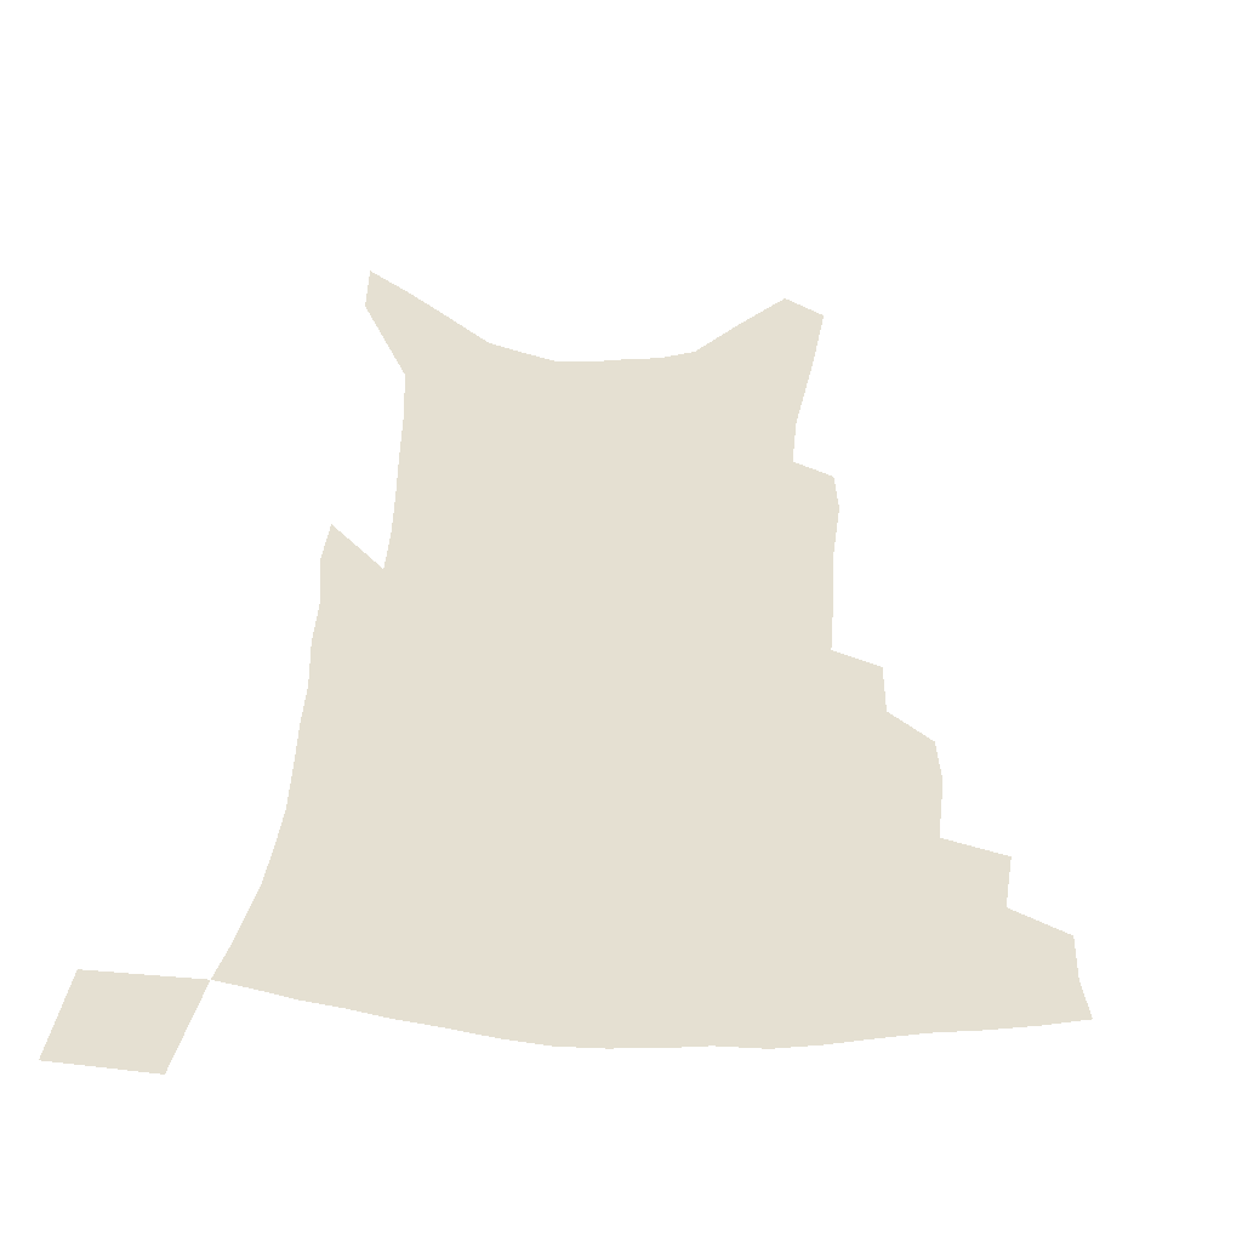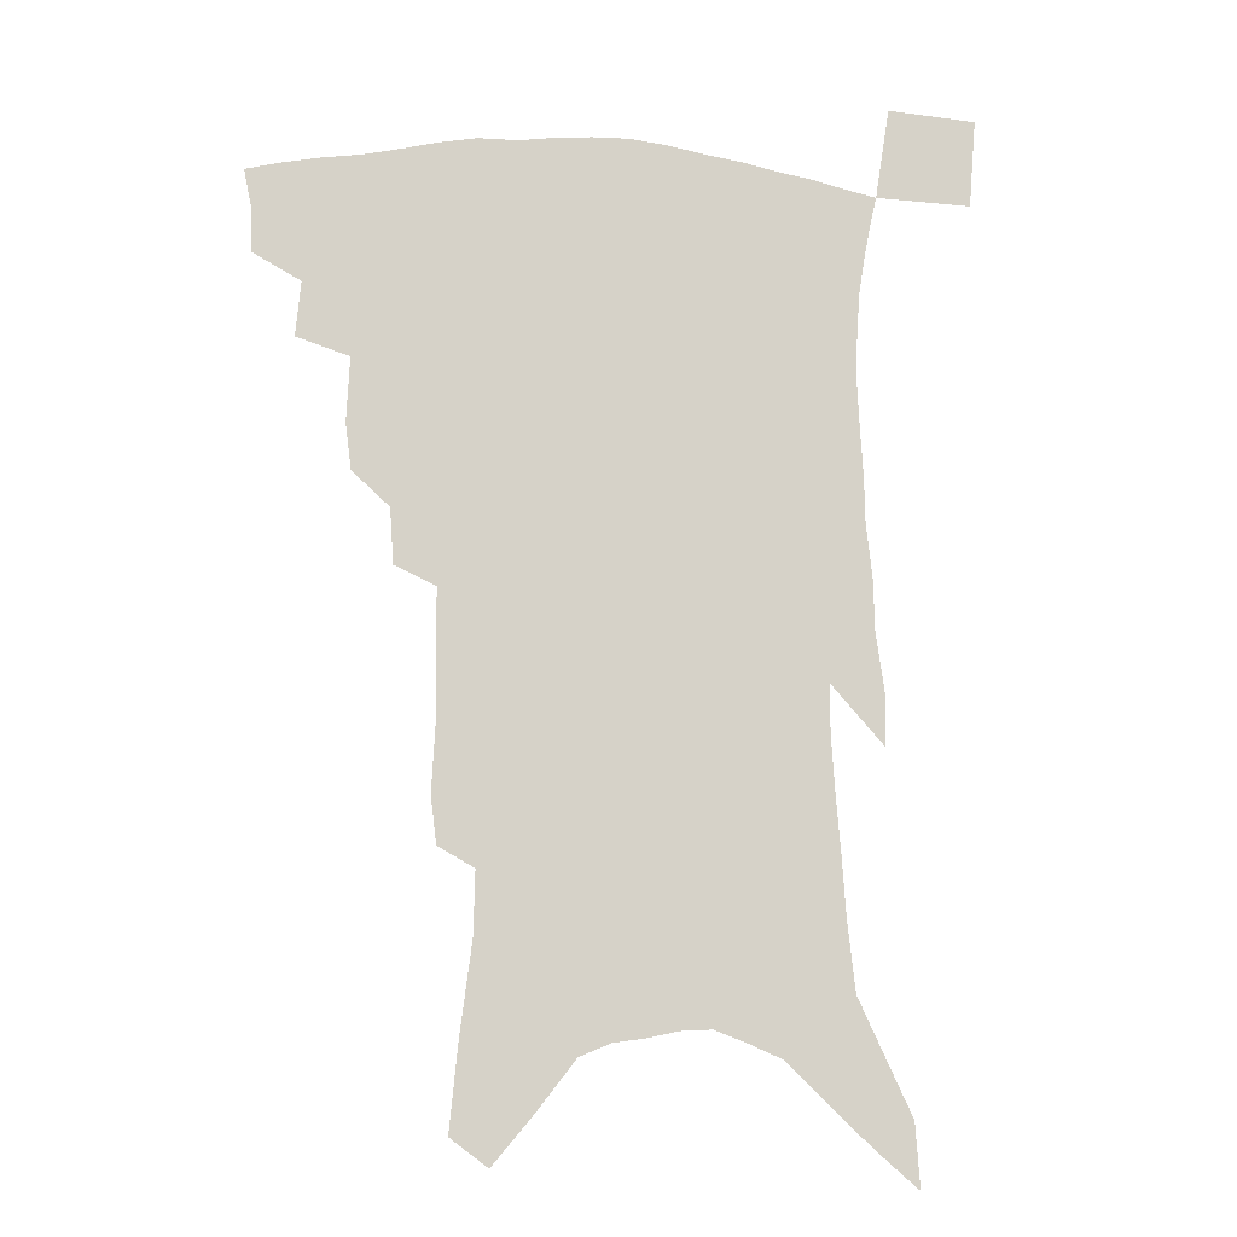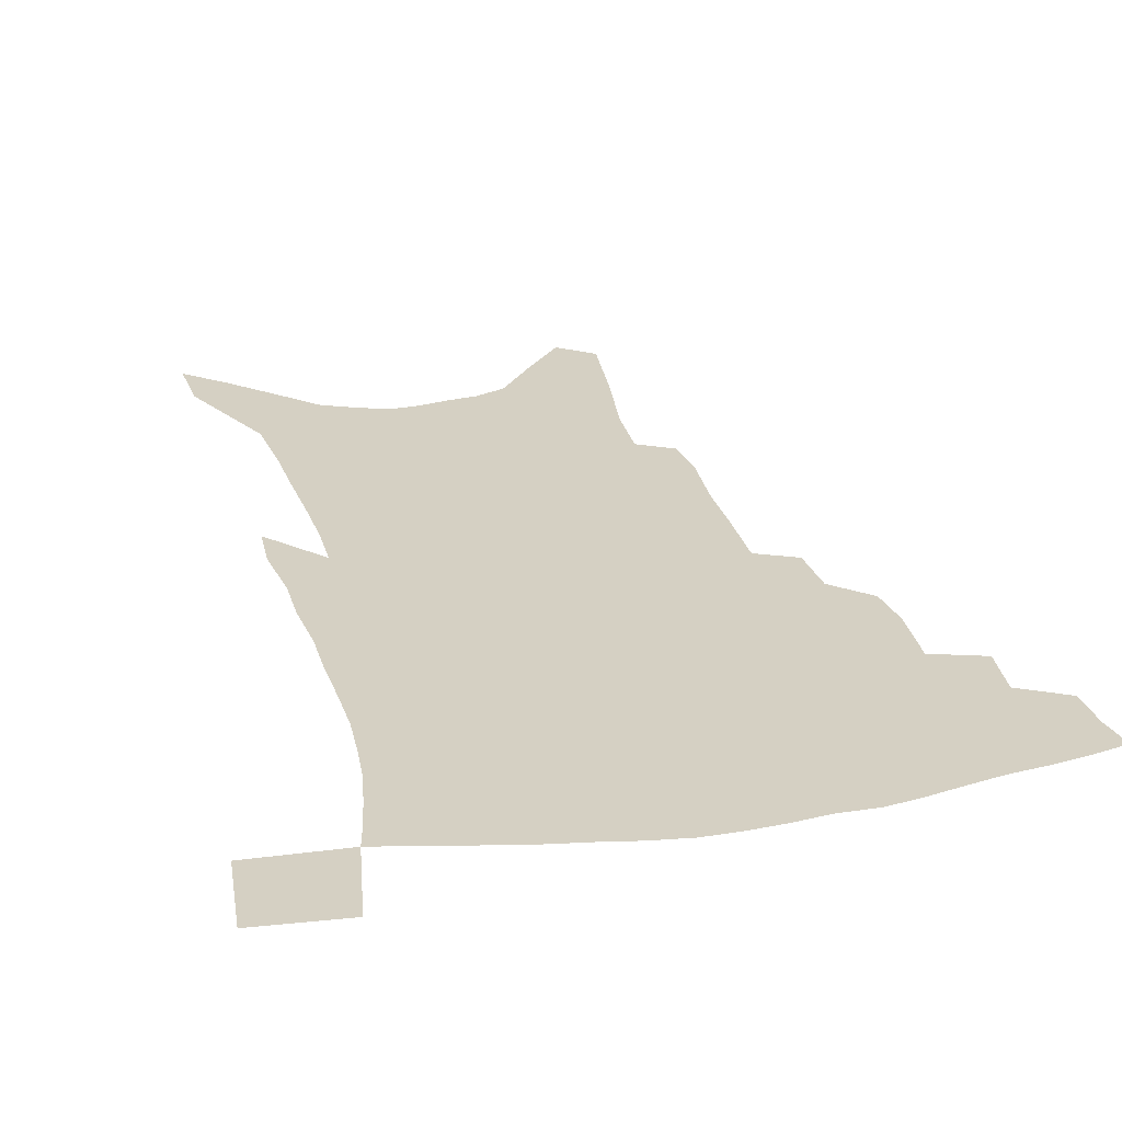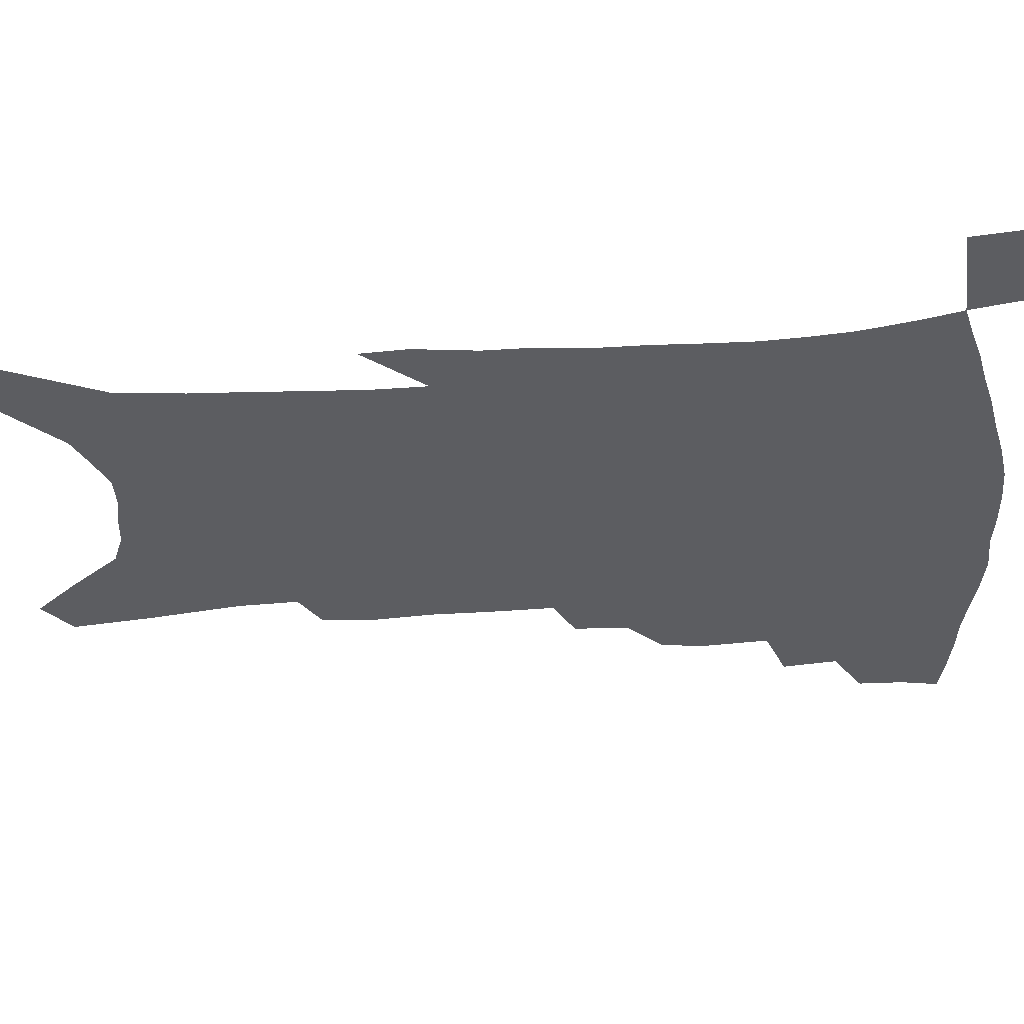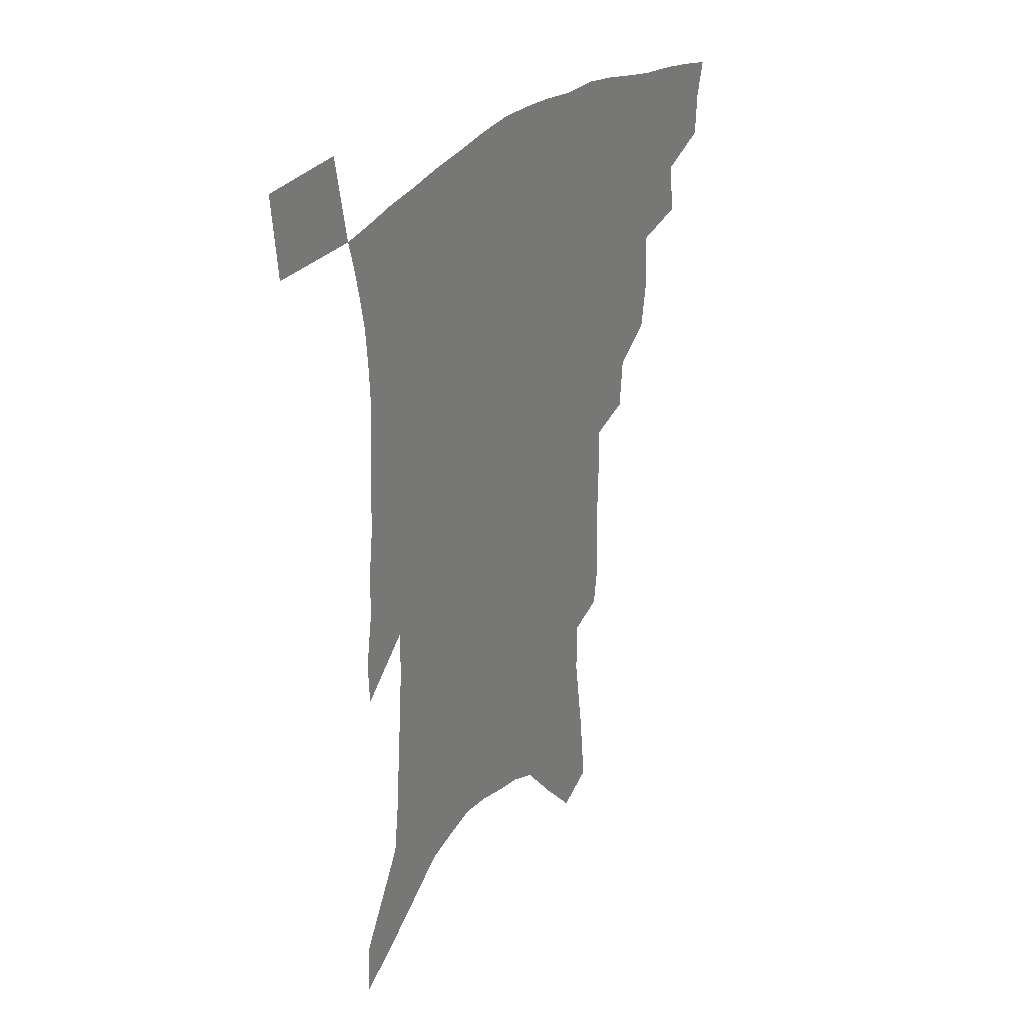
<metadata>
{"format":"obj","ext":"obj","renderer":"f3d","projection":"perspective","resolution":1024,"background":"white","views":[{"elev":37.8,"azim":-175.7,"up":"+Z"},{"elev":-11.9,"azim":-8.9,"up":"+Y"},{"elev":26.1,"azim":166.4,"up":"+Z"},{"elev":-36.5,"azim":96.0,"up":"+Z"},{"elev":32.4,"azim":127.1,"up":"+Y"}]}
</metadata>
<code>
v 457.4 389.9 0
v 456.7 405.6 0
v 454 418.8 0
v 472.3 361.4 0
v 474 380.7 0
v 471.8 394.6 0
v 469.7 408.2 0
v 466.8 422 0
v 491.7 316.7 0
v 489.6 332.6 0
v 490.7 355.4 0
v 489.3 370.8 0
v 487.9 385 0
v 485.2 397.8 0
v 482.5 411 0
v 479.7 424.5 0
v 506 285.4 0
v 504.7 304.7 0
v 504.6 325.3 0
v 503.9 342.8 0
v 504.1 361.5 0
v 502.6 375.1 0
v 500.6 387.8 0
v 498.2 400.4 0
v 495.9 413.3 0
v 493.5 426.4 0
v 521.4 194 0
v 519.4 210.3 0
v 520.7 234.9 0
v 520.3 255.3 0
v 520.4 278.8 0
v 518.7 296.8 0
v 519.8 320.5 0
v 518.6 335.6 0
v 517 349.5 0
v 516.3 364.6 0
v 514.9 377.7 0
v 513 390.2 0
v 510.8 402.7 0
v 508.7 415.6 0
v 506.3 429.3 0
v 526.4 102.7 0
v 529.3 132.3 0
v 533.5 165.3 0
v 534 186.9 0
v 534.8 211.4 0
v 533.7 229.8 0
v 533.5 250.4 0
v 532.9 270.3 0
v 531.9 288.2 0
v 530.7 304.8 0
v 531.2 325.2 0
v 530 339.2 0
v 529.5 354.2 0
v 528.2 366.9 0
v 527.2 379.9 0
v 525.2 392.2 0
v 523.5 404.8 0
v 521.5 417.5 0
v 519.1 432.4 0
v 539.4 92.95 0
v 541.8 122.9 0
v 544.2 151.9 0
v 545.6 176.9 0
v 545.7 198.4 0
v 546.8 225.2 0
v 545.9 243.1 0
v 544.6 259.6 0
v 543.3 275.1 0
v 542.7 293.7 0
v 542.7 312.9 0
v 542.2 328.4 0
v 541.6 342.9 0
v 541.3 357 0
v 540.4 369.5 0
v 539.8 382 0
v 538 394 0
v 536.2 406.7 0
v 534.2 420.2 0
v 532 434.7 0
v 553.4 109.6 0
v 555.9 140.8 0
v 557.8 169.2 0
v 557.2 187.6 0
v 556.6 206.8 0
v 557.3 233 0
v 556.4 250 0
v 555.8 268.4 0
v 554.3 282.1 0
v 553.8 299.5 0
v 553.7 317.2 0
v 553.3 331.8 0
v 553.2 346.1 0
v 552.7 359 0
v 552.3 371.7 0
v 551.4 383.3 0
v 550.3 395.3 0
v 549.6 407.5 0
v 547.9 420.5 0
v 545.8 434.7 0
v 567.3 127.5 0
v 568.4 154.4 0
v 568 173.5 0
v 567.5 192.8 0
v 567.6 216.6 0
v 567.1 234.6 0
v 566.4 254.2 0
v 565.7 270.8 0
v 564.9 287.1 0
v 564.6 304.4 0
v 564.4 320.5 0
v 563.9 332.7 0
v 564.1 347.9 0
v 564.1 361.1 0
v 563.8 372.8 0
v 562.9 384.2 0
v 562.8 396.2 0
v 562 408.4 0
v 560.7 421.3 0
v 558.6 436.5 0
v 578.3 132.1 0
v 578.9 159.3 0
v 578.6 180.4 0
v 577.5 195.4 0
v 577.6 219.2 0
v 576.9 237.4 0
v 576.3 254.5 0
v 575.6 271.7 0
v 575 286.7 0
v 574.8 303.8 0
v 574.7 321.2 0
v 575.1 336.7 0
v 574.8 348.5 0
v 574.9 361.5 0
v 575.2 373.7 0
v 575 385 0
v 575.2 396.8 0
v 574.7 408.6 0
v 573.1 422.5 0
v 571.4 437.5 0
v 589.2 133.6 0
v 589.2 161 0
v 588.7 181.8 0
v 588.2 204.3 0
v 587.6 221.8 0
v 587 242.5 0
v 586.4 257.7 0
v 586 276.8 0
v 585.7 291.6 0
v 585.3 306.9 0
v 585.2 323.5 0
v 585.3 337.6 0
v 585.6 350.2 0
v 586 363.3 0
v 586.2 373.8 0
v 587 386 0
v 586.9 397.2 0
v 586.7 408.6 0
v 585.4 422.8 0
v 584.1 437.8 0
v 600.1 136 0
v 599.6 160.3 0
v 598.9 181.8 0
v 598.5 200.7 0
v 597.6 220 0
v 597 240 0
v 596.3 259 0
v 596.2 273.8 0
v 595.5 293.6 0
v 595.4 307.4 0
v 595.3 323.2 0
v 595.6 335.5 0
v 596 350.3 0
v 596.5 362.2 0
v 597.6 375 0
v 598.2 386.2 0
v 598.5 397.2 0
v 598.4 409.4 0
v 597.9 422.4 0
v 597.4 436.1 0
v 610.9 136.5 0
v 610.5 155.9 0
v 609.2 179.9 0
v 608.5 200 0
v 607.5 220.6 0
v 606.8 240.6 0
v 606.5 256.5 0
v 606 274.2 0
v 605.9 290.3 0
v 605.5 306.5 0
v 605.5 321.7 0
v 605.9 337.9 0
v 606.3 349.6 0
v 607.1 361.3 0
v 608 374.4 0
v 609 385.7 0
v 609.9 396.7 0
v 611.2 408 0
v 611.3 420.1 0
v 611.1 433.5 0
v 622.3 132.2 0
v 621.2 154.1 0
v 620.7 172.5 0
v 619.2 195.7 0
v 617.3 221.3 0
v 616.6 239.8 0
v 616.6 255 0
v 615.7 273.9 0
v 616.4 286.4 0
v 616 303.1 0
v 616 318 0
v 615.7 336.7 0
v 616.4 349.6 0
v 617.5 360.6 0
v 618.5 372.7 0
v 619.7 384.2 0
v 621.1 395.6 0
v 622.9 406.8 0
v 623.5 418.4 0
v 623.7 431.5 0
v 633.8 127.2 0
v 632.9 147.9 0
v 630.9 172.5 0
v 630.1 191.4 0
v 628.5 213.7 0
v 627.5 233.5 0
v 627.8 248.7 0
v 626.6 268.2 0
v 626.4 284.7 0
v 626.2 300.7 0
v 626.2 316.2 0
v 626.8 330.5 0
v 626.6 346.6 0
v 627.9 358.3 0
v 629 370.8 0
v 630.3 383.7 0
v 631.9 394.1 0
v 633.6 405.6 0
v 635.2 416.4 0
v 636.2 428.8 0
v 648.4 113.1 0
v 645.9 138.1 0
v 643.4 162.7 0
v 642.1 183.4 0
v 639.4 208.1 0
v 638.9 226 0
v 638.6 243.4 0
v 637.6 262.2 0
v 637 279.9 0
v 637.5 294.7 0
v 636.6 312.5 0
v 637.5 326 0
v 637.3 342.1 0
v 638.3 355.3 0
v 639.6 367.6 0
v 640.6 381.2 0
v 642.5 392.8 0
v 644.3 403.9 0
v 646.2 414.7 0
v 647.7 426.8 0
v 663.3 98.87 0
v 660.4 124.6 0
v 658.1 148.1 0
v 655.5 171.8 0
v 654.1 192.8 0
v 652.4 213.6 0
v 651.1 233.2 0
v 650.9 250.5 0
v 650.9 267.8 0
v 649.8 286.2 0
v 648.9 303.9 0
v 648.8 319.7 0
v 650.4 332.6 0
v 649.2 350.7 0
v 649.9 365 0
v 650.6 379.4 0
v 653.1 390.2 0
v 654.9 401.9 0
v 657 412.8 0
v 659.3 423.9 0
v 678.1 85.95 0
v 676.6 108.2 0
v 669.4 229.7 0
v 670 246.6 0
v 666.9 268.8 0
v 666.5 285.9 0
v 664.4 305.4 0
v 664 321.8 0
v 663 339.7 0
v 662.2 357 0
v 662.7 372 0
v 663.8 386.6 0
v 665.7 398.8 0
v 667.9 410.5 0
v 670.4 421.5 0
v 675.5 453.9 0
v 703.9 420.3 0
v 706.5 451.6 0
f 5 6 1
f 1 6 2
f 6 7 2
f 2 7 3
f 7 8 3
f 11 12 4
f 4 12 5
f 12 13 5
f 5 13 6
f 13 14 6
f 6 14 7
f 14 15 7
f 7 15 8
f 15 16 8
f 18 19 9
f 9 19 10
f 19 20 10
f 10 20 11
f 20 21 11
f 11 21 12
f 21 22 12
f 12 22 13
f 22 23 13
f 13 23 14
f 23 24 14
f 14 24 15
f 24 25 15
f 15 25 16
f 25 26 16
f 31 32 17
f 17 32 18
f 32 33 18
f 18 33 19
f 33 34 19
f 19 34 20
f 34 35 20
f 20 35 21
f 35 36 21
f 21 36 22
f 36 37 22
f 22 37 23
f 37 38 23
f 23 38 24
f 38 39 24
f 24 39 25
f 39 40 25
f 25 40 26
f 40 41 26
f 45 46 27
f 27 46 28
f 46 47 28
f 28 47 29
f 47 48 29
f 29 48 30
f 48 49 30
f 30 49 31
f 49 50 31
f 31 50 32
f 50 51 32
f 32 51 33
f 51 52 33
f 33 52 34
f 52 53 34
f 34 53 35
f 53 54 35
f 35 54 36
f 54 55 36
f 36 55 37
f 55 56 37
f 37 56 38
f 56 57 38
f 38 57 39
f 57 58 39
f 39 58 40
f 58 59 40
f 40 59 41
f 59 60 41
f 61 62 42
f 42 62 43
f 62 63 43
f 43 63 44
f 63 64 44
f 44 64 45
f 64 65 45
f 45 65 46
f 65 66 46
f 46 66 47
f 66 67 47
f 47 67 48
f 67 68 48
f 48 68 49
f 68 69 49
f 49 69 50
f 69 70 50
f 50 70 51
f 70 71 51
f 51 71 52
f 71 72 52
f 52 72 53
f 72 73 53
f 53 73 54
f 73 74 54
f 54 74 55
f 74 75 55
f 55 75 56
f 75 76 56
f 56 76 57
f 76 77 57
f 57 77 58
f 77 78 58
f 58 78 59
f 78 79 59
f 59 79 60
f 79 80 60
f 61 81 62
f 81 82 62
f 62 82 63
f 82 83 63
f 63 83 64
f 83 84 64
f 64 84 65
f 84 85 65
f 65 85 66
f 85 86 66
f 66 86 67
f 86 87 67
f 67 87 68
f 87 88 68
f 68 88 69
f 88 89 69
f 69 89 70
f 89 90 70
f 70 90 71
f 90 91 71
f 71 91 72
f 91 92 72
f 72 92 73
f 92 93 73
f 73 93 74
f 93 94 74
f 74 94 75
f 94 95 75
f 75 95 76
f 95 96 76
f 76 96 77
f 96 97 77
f 77 97 78
f 97 98 78
f 78 98 79
f 98 99 79
f 79 99 80
f 99 100 80
f 81 101 82
f 101 102 82
f 82 102 83
f 102 103 83
f 83 103 84
f 103 104 84
f 84 104 85
f 104 105 85
f 85 105 86
f 105 106 86
f 86 106 87
f 106 107 87
f 87 107 88
f 107 108 88
f 88 108 89
f 108 109 89
f 89 109 90
f 109 110 90
f 90 110 91
f 110 111 91
f 91 111 92
f 111 112 92
f 92 112 93
f 112 113 93
f 93 113 94
f 113 114 94
f 94 114 95
f 114 115 95
f 95 115 96
f 115 116 96
f 96 116 97
f 116 117 97
f 97 117 98
f 117 118 98
f 98 118 99
f 118 119 99
f 99 119 100
f 119 120 100
f 101 121 102
f 121 122 102
f 102 122 103
f 122 123 103
f 103 123 104
f 123 124 104
f 104 124 105
f 124 125 105
f 105 125 106
f 125 126 106
f 106 126 107
f 126 127 107
f 107 127 108
f 127 128 108
f 108 128 109
f 128 129 109
f 109 129 110
f 129 130 110
f 110 130 111
f 130 131 111
f 111 131 112
f 131 132 112
f 112 132 113
f 132 133 113
f 113 133 114
f 133 134 114
f 114 134 115
f 134 135 115
f 115 135 116
f 135 136 116
f 116 136 117
f 136 137 117
f 117 137 118
f 137 138 118
f 118 138 119
f 138 139 119
f 119 139 120
f 139 140 120
f 121 141 122
f 141 142 122
f 122 142 123
f 142 143 123
f 123 143 124
f 143 144 124
f 124 144 125
f 144 145 125
f 125 145 126
f 145 146 126
f 126 146 127
f 146 147 127
f 127 147 128
f 147 148 128
f 128 148 129
f 148 149 129
f 129 149 130
f 149 150 130
f 130 150 131
f 150 151 131
f 131 151 132
f 151 152 132
f 132 152 133
f 152 153 133
f 133 153 134
f 153 154 134
f 134 154 135
f 154 155 135
f 135 155 136
f 155 156 136
f 136 156 137
f 156 157 137
f 137 157 138
f 157 158 138
f 138 158 139
f 158 159 139
f 139 159 140
f 159 160 140
f 141 161 142
f 161 162 142
f 142 162 143
f 162 163 143
f 143 163 144
f 163 164 144
f 144 164 145
f 164 165 145
f 145 165 146
f 165 166 146
f 146 166 147
f 166 167 147
f 147 167 148
f 167 168 148
f 148 168 149
f 168 169 149
f 149 169 150
f 169 170 150
f 150 170 151
f 170 171 151
f 151 171 152
f 171 172 152
f 152 172 153
f 172 173 153
f 153 173 154
f 173 174 154
f 154 174 155
f 174 175 155
f 155 175 156
f 175 176 156
f 156 176 157
f 176 177 157
f 157 177 158
f 177 178 158
f 158 178 159
f 178 179 159
f 159 179 160
f 179 180 160
f 161 181 162
f 181 182 162
f 162 182 163
f 182 183 163
f 163 183 164
f 183 184 164
f 164 184 165
f 184 185 165
f 165 185 166
f 185 186 166
f 166 186 167
f 186 187 167
f 167 187 168
f 187 188 168
f 168 188 169
f 188 189 169
f 169 189 170
f 189 190 170
f 170 190 171
f 190 191 171
f 171 191 172
f 191 192 172
f 172 192 173
f 192 193 173
f 173 193 174
f 193 194 174
f 174 194 175
f 194 195 175
f 175 195 176
f 195 196 176
f 176 196 177
f 196 197 177
f 177 197 178
f 197 198 178
f 178 198 179
f 198 199 179
f 179 199 180
f 199 200 180
f 181 201 182
f 201 202 182
f 182 202 183
f 202 203 183
f 183 203 184
f 203 204 184
f 184 204 185
f 204 205 185
f 185 205 186
f 205 206 186
f 186 206 187
f 206 207 187
f 187 207 188
f 207 208 188
f 188 208 189
f 208 209 189
f 189 209 190
f 209 210 190
f 190 210 191
f 210 211 191
f 191 211 192
f 211 212 192
f 192 212 193
f 212 213 193
f 193 213 194
f 213 214 194
f 194 214 195
f 214 215 195
f 195 215 196
f 215 216 196
f 196 216 197
f 216 217 197
f 197 217 198
f 217 218 198
f 198 218 199
f 218 219 199
f 199 219 200
f 219 220 200
f 201 221 202
f 221 222 202
f 202 222 203
f 222 223 203
f 203 223 204
f 223 224 204
f 204 224 205
f 224 225 205
f 205 225 206
f 225 226 206
f 206 226 207
f 226 227 207
f 207 227 208
f 227 228 208
f 208 228 209
f 228 229 209
f 209 229 210
f 229 230 210
f 210 230 211
f 230 231 211
f 211 231 212
f 231 232 212
f 212 232 213
f 232 233 213
f 213 233 214
f 233 234 214
f 214 234 215
f 234 235 215
f 215 235 216
f 235 236 216
f 216 236 217
f 236 237 217
f 217 237 218
f 237 238 218
f 218 238 219
f 238 239 219
f 219 239 220
f 239 240 220
f 221 241 222
f 241 242 222
f 222 242 223
f 242 243 223
f 223 243 224
f 243 244 224
f 224 244 225
f 244 245 225
f 225 245 226
f 245 246 226
f 226 246 227
f 246 247 227
f 227 247 228
f 247 248 228
f 228 248 229
f 248 249 229
f 229 249 230
f 249 250 230
f 230 250 231
f 250 251 231
f 231 251 232
f 251 252 232
f 232 252 233
f 252 253 233
f 233 253 234
f 253 254 234
f 234 254 235
f 254 255 235
f 235 255 236
f 255 256 236
f 236 256 237
f 256 257 237
f 237 257 238
f 257 258 238
f 238 258 239
f 258 259 239
f 239 259 240
f 259 260 240
f 241 261 242
f 261 262 242
f 242 262 243
f 262 263 243
f 243 263 244
f 263 264 244
f 244 264 245
f 264 265 245
f 245 265 246
f 265 266 246
f 246 266 247
f 266 267 247
f 247 267 248
f 267 268 248
f 248 268 249
f 268 269 249
f 249 269 250
f 269 270 250
f 250 270 251
f 270 271 251
f 251 271 252
f 271 272 252
f 252 272 253
f 272 273 253
f 253 273 254
f 273 274 254
f 254 274 255
f 274 275 255
f 255 275 256
f 275 276 256
f 256 276 257
f 276 277 257
f 257 277 258
f 277 278 258
f 258 278 259
f 278 279 259
f 259 279 260
f 279 280 260
f 261 281 262
f 281 282 262
f 262 282 263
f 268 283 269
f 283 284 269
f 269 284 270
f 284 285 270
f 270 285 271
f 285 286 271
f 271 286 272
f 286 287 272
f 272 287 273
f 287 288 273
f 273 288 274
f 288 289 274
f 274 289 275
f 289 290 275
f 275 290 276
f 290 291 276
f 276 291 277
f 291 292 277
f 277 292 278
f 292 293 278
f 278 293 279
f 293 294 279
f 279 294 280
f 294 295 280
f 295 297 296
f 297 298 296

</code>
